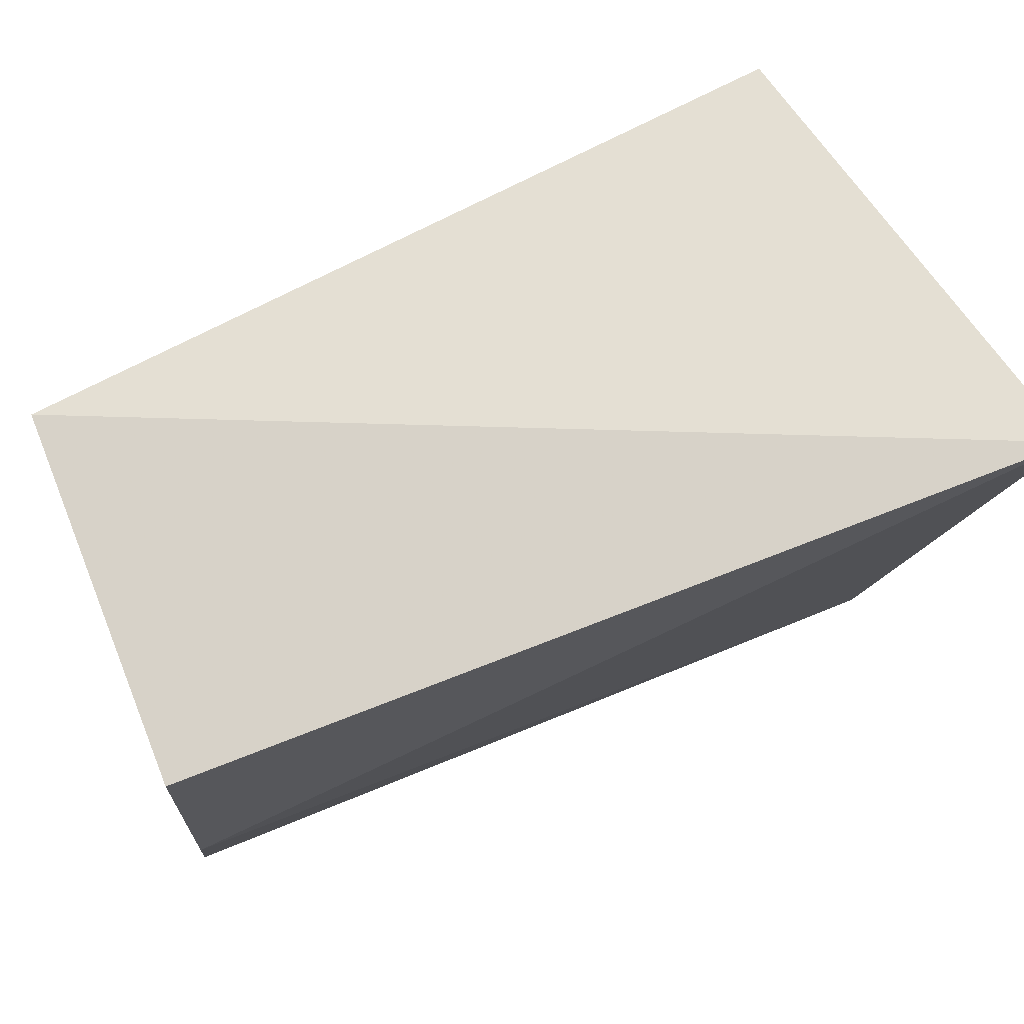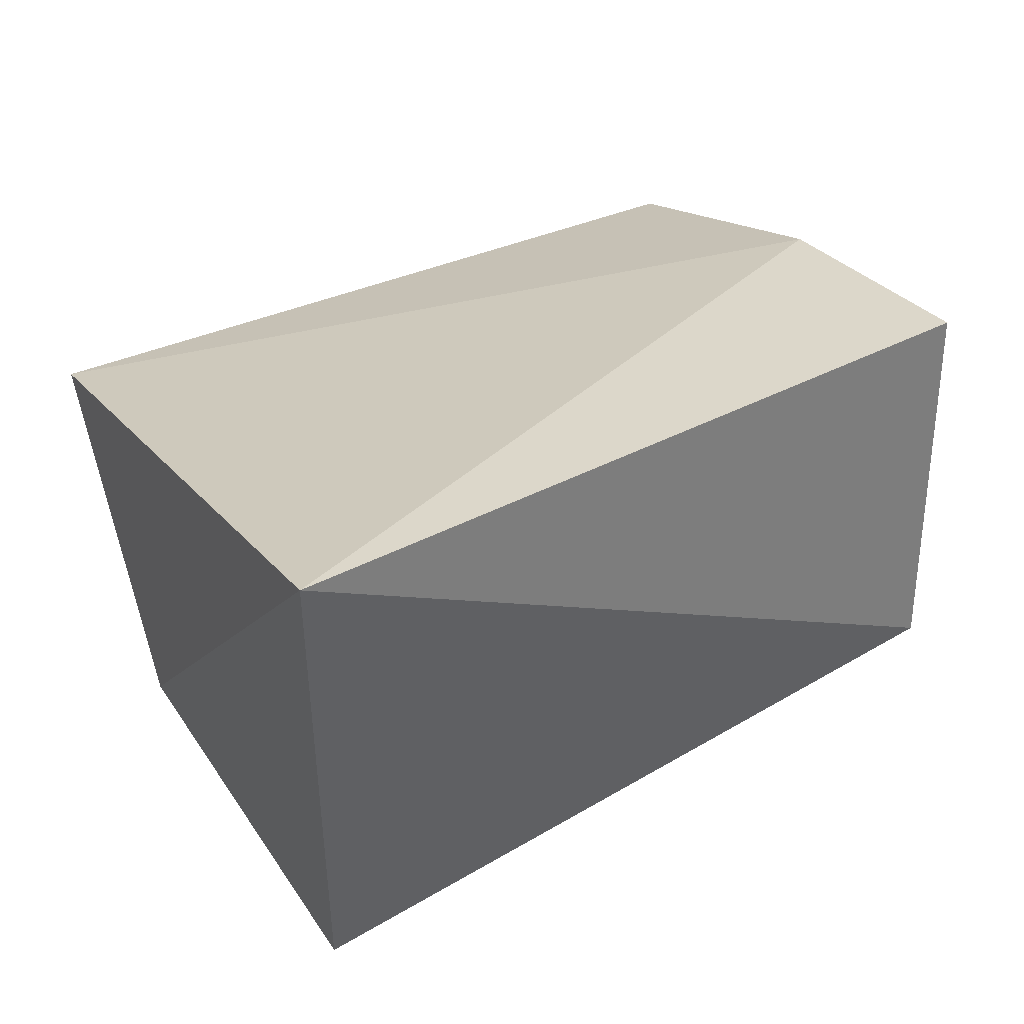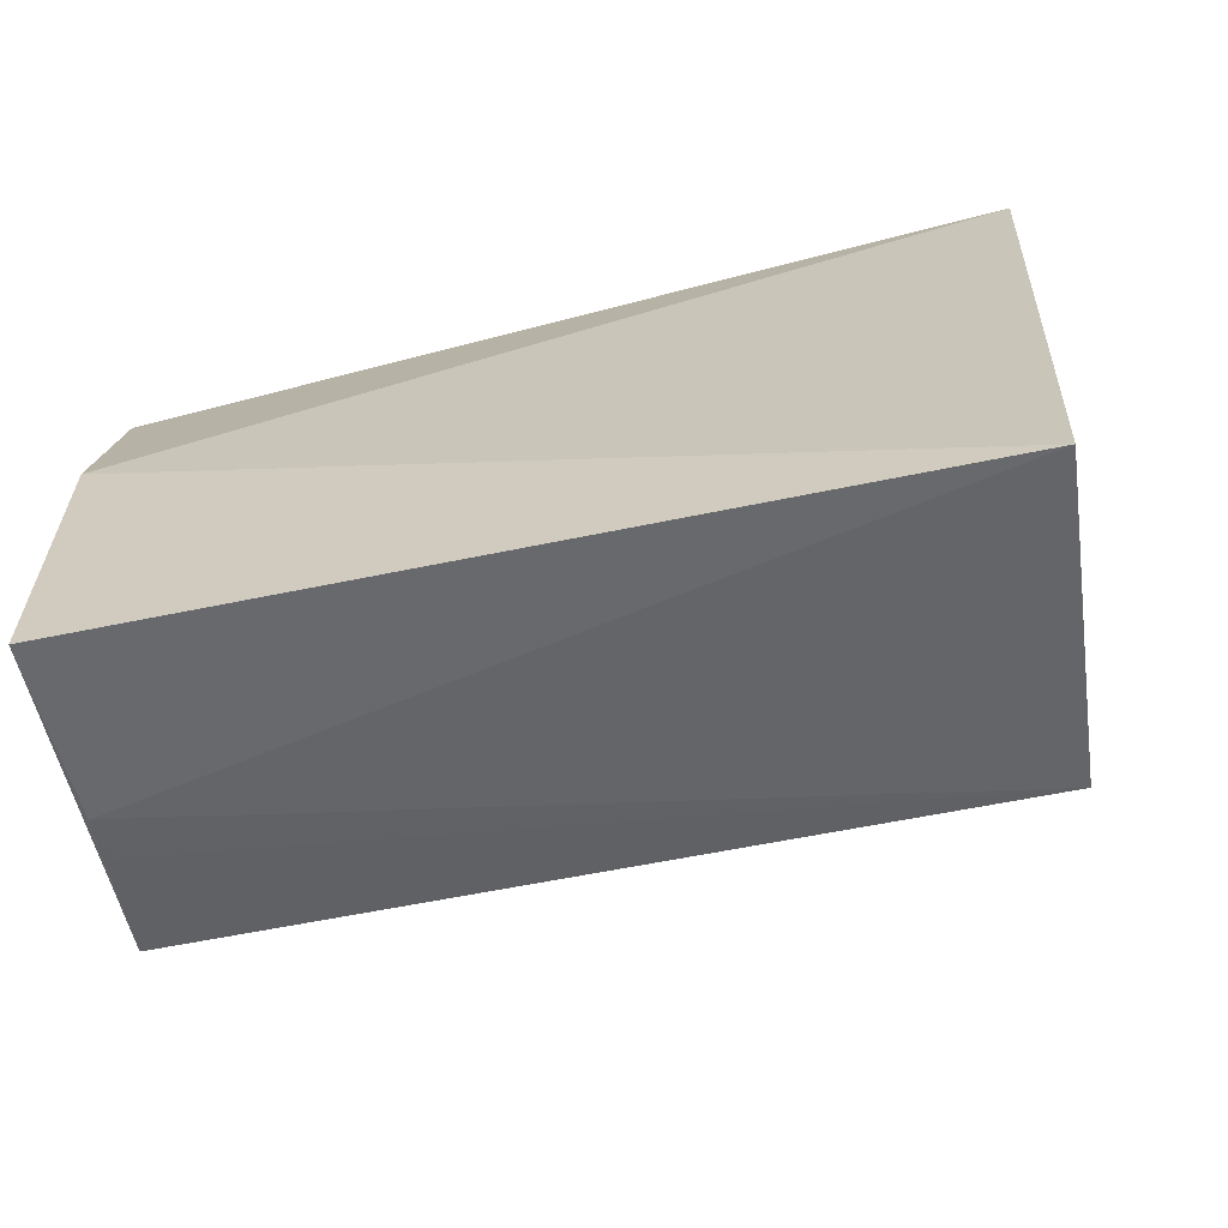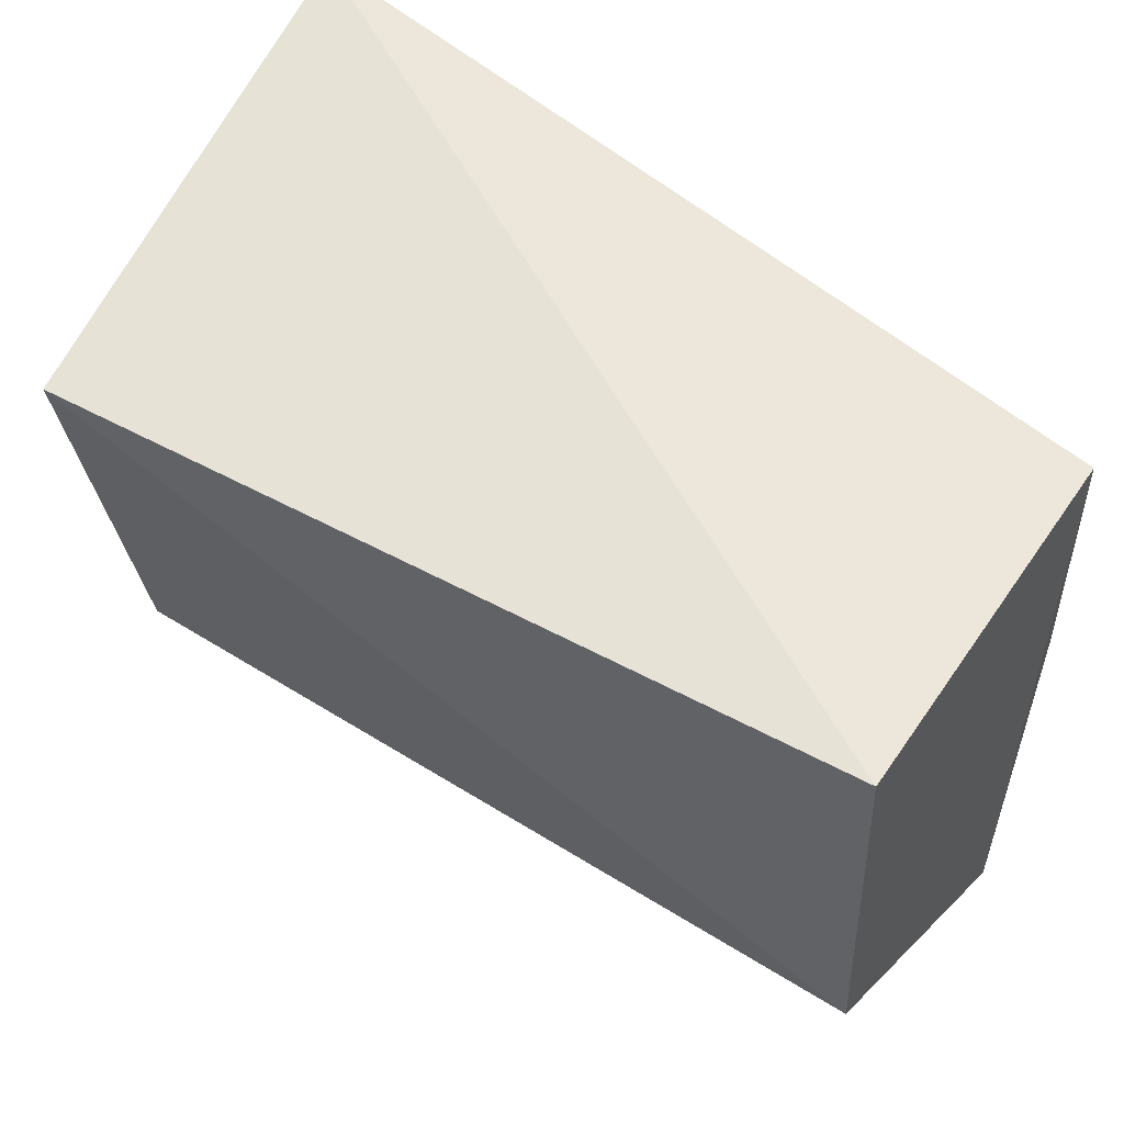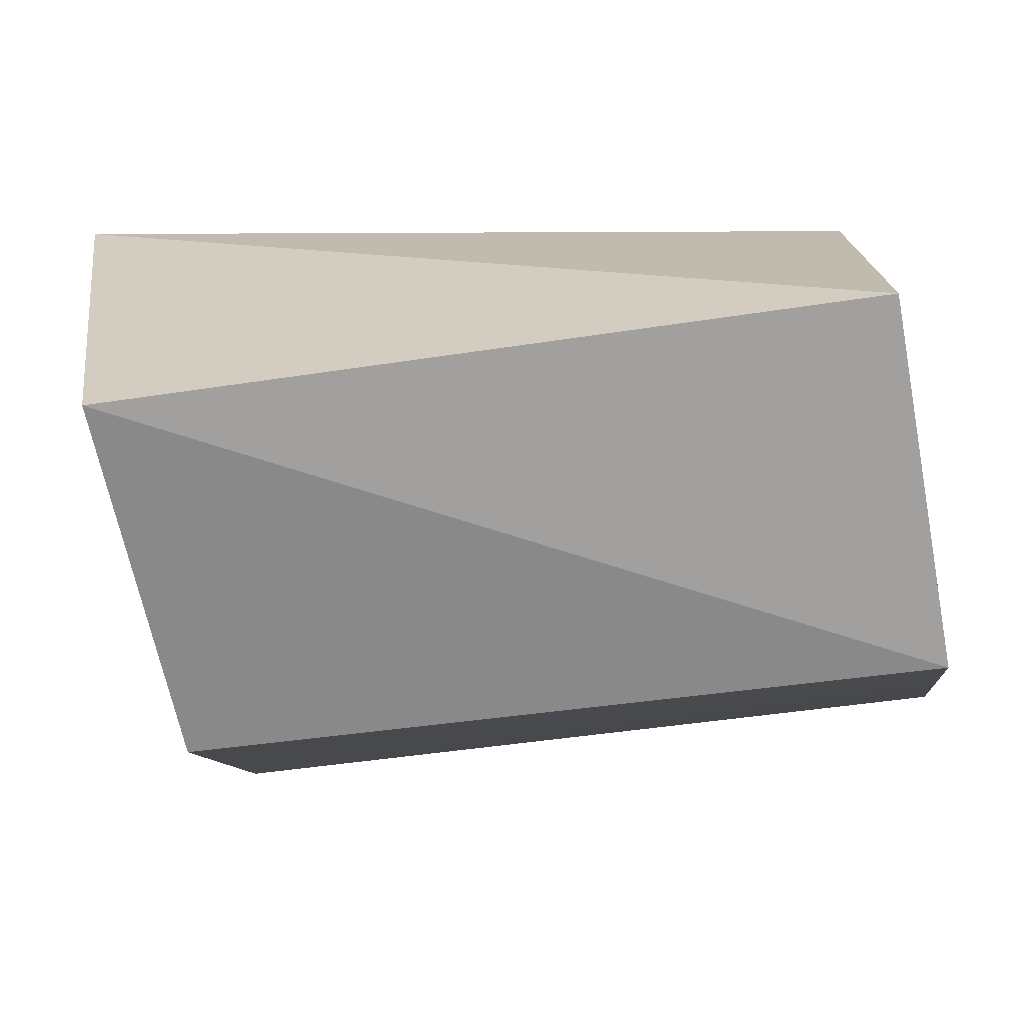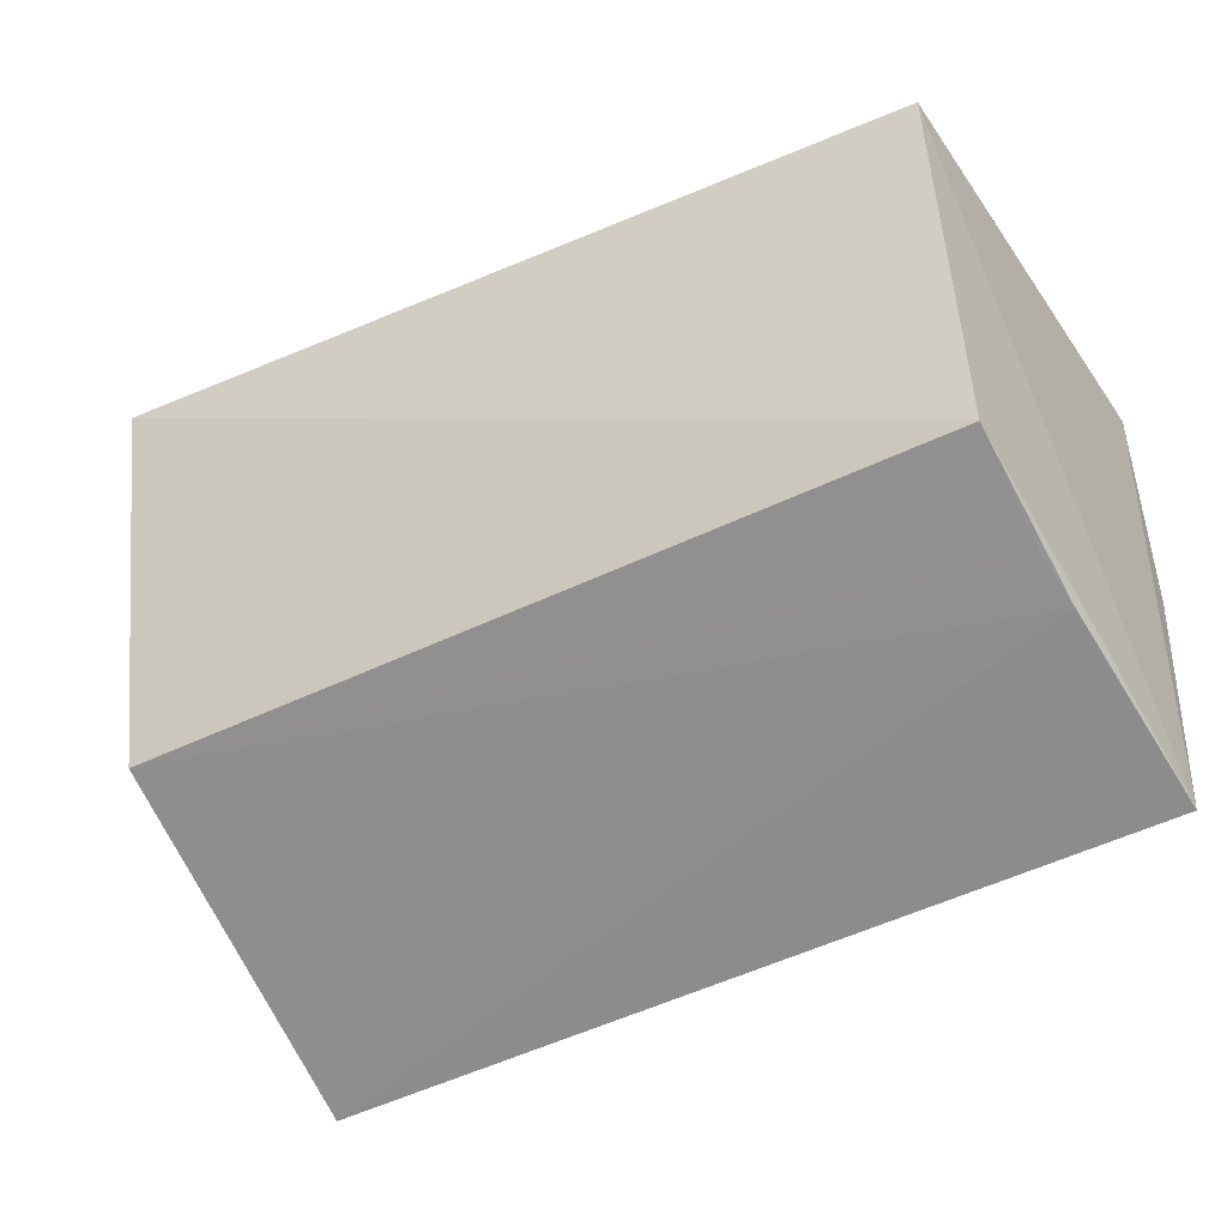
<metadata>
{"format":"obj","ext":"obj","renderer":"f3d","projection":"perspective","resolution":1024,"background":"white","views":[{"elev":68.3,"azim":157.8,"up":"+Z"},{"elev":32.1,"azim":-32.5,"up":"+Y"},{"elev":-77.1,"azim":-170.5,"up":"+Z"},{"elev":51.0,"azim":33.0,"up":"+Z"},{"elev":-73.9,"azim":10.7,"up":"+Y"},{"elev":-47.9,"azim":32.3,"up":"+Z"}]}
</metadata>
<code>
v 0.007576 -0.1344 0.04618
v 0.007696 -0.1271 -0.07664
v 0.007576 -0.01315 0.04618
v -0.2525 0.002663 0.09174
v -0.234 -0.1531 0.06163
v -0.2342 -0.0325 -0.1085
v 0.01078 -0.03545 -0.123
v -0.2339 -0.1297 -0.05909
v 0.007648 -0.08538 -0.09887
v 0.007576 -0.01315 -0.02958
v 0.00639 -0.09764 -0.0923
f 1 3 4
f 5 2 1
f 5 1 4
f 7 1 2
f 7 3 1
f 8 5 4
f 8 4 6
f 8 2 5
f 9 7 2
f 9 6 7
f 9 8 6
f 10 7 6
f 10 6 4
f 10 4 3
f 10 3 7
f 11 9 2
f 11 2 8
f 11 8 9

</code>
